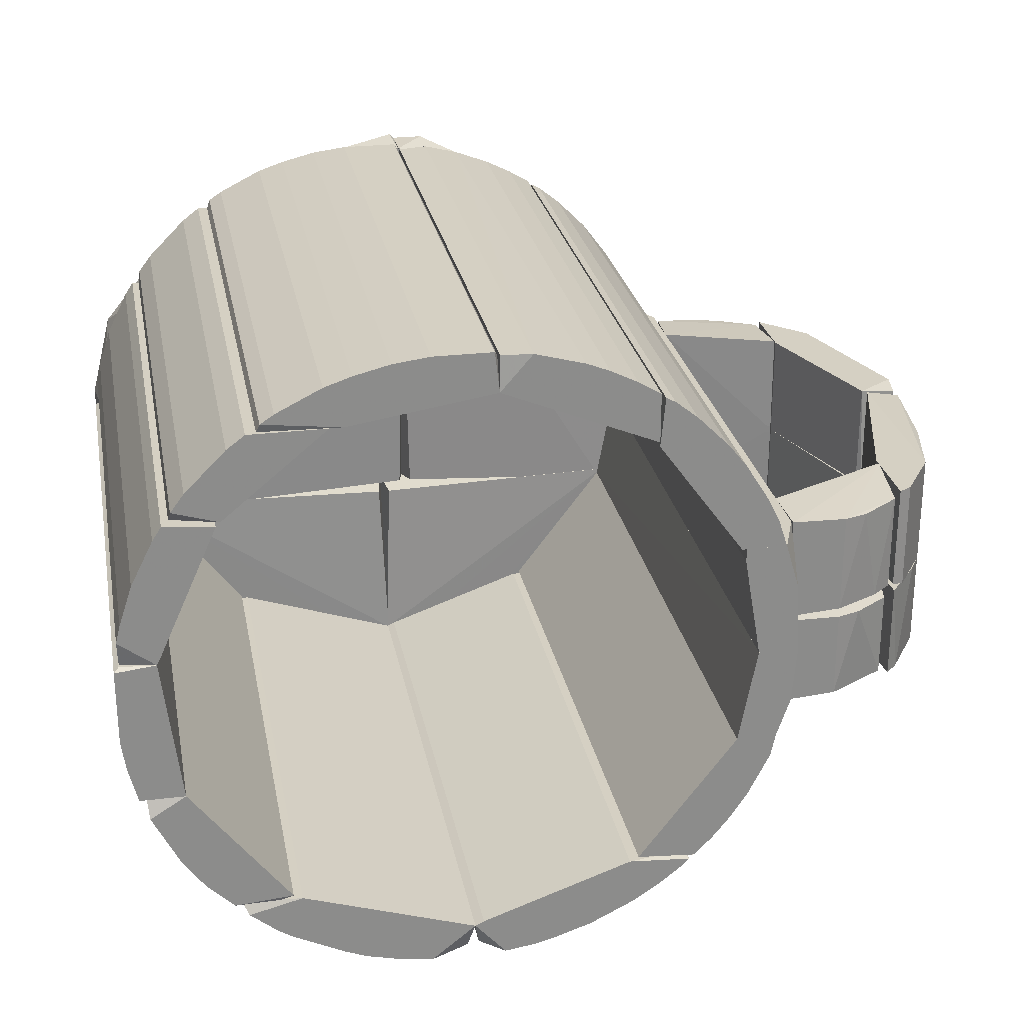
<metadata>
{"format":"obj","ext":"obj","renderer":"f3d","projection":"perspective","resolution":1024,"background":"white","views":[{"elev":26.3,"azim":-10.8,"up":"+Y"}]}
</metadata>
<code>
o hull_0
v 0.08357 -0.000476 0.0503
v 0.08357 0.01555 0.0503
v 0.0785 0.01602 0.04923
v 0.0785 0.01602 0.07775
v 0.0785 -0.000953 0.04923
v 0.0785 -0.000953 0.07775
v 0.08308 0.000169 0.05941
v 0.08237 0.01473 0.06364
v 0.07103 0.01602 0.07571
v 0.07103 -0.000953 0.07571
v 0.07307 0.01602 0.0859
v 0.07307 -0.000953 0.0859
v 0.07132 0.01565 0.08641
v 0.07132 -0.000574 0.08641
v 0.08171 0.000475 0.06655
f 7 8 15
f 3 5 10
f 4 3 9
f 3 10 9
f 10 5 12
f 3 4 2
f 5 3 2
f 9 10 13
f 12 5 6
f 4 12 6
f 5 2 1
f 2 7 1
f 7 6 1
f 6 5 1
f 2 4 8
f 7 2 8
f 10 12 14
f 13 10 14
f 12 13 14
f 4 9 11
f 12 4 11
f 9 13 11
f 13 12 11
f 4 6 15
f 6 7 15
f 8 4 15
o hull_1
v 0.05134 0.01602 0.0859
v 0.05134 -0.000953 0.0859
v 0.06696 -7e-05 0.09012
v 0.07126 -0.001153 0.07688
v 0.05179 0.01563 0.09366
v 0.05179 -0.000561 0.09366
v 0.07001 0.01514 0.08769
v 0.07001 -7.2e-05 0.08769
v 0.07103 0.01602 0.07708
v 0.0639 0.0151 0.09191
v 0.06026 0.01525 0.09328
v 0.06026 -0.000179 0.09328
v 0.07035 0.01602 0.07708
f 25 27 18
f 24 22 19
f 24 16 20
f 16 17 20
f 19 22 23
f 19 27 21
f 17 19 21
f 27 20 21
f 20 17 21
f 16 24 28
f 24 19 28
f 17 16 28
f 19 17 28
f 22 24 26
f 20 27 26
f 24 20 26
f 25 22 26
f 27 25 26
f 27 19 18
f 23 22 18
f 19 23 18
f 22 25 18
o hull_2
v 0.06967 0.01602 0.0146
v 0.06967 0.01602 0.02479
v 0.06967 -0.000953 0.02479
v 0.07782 0.01602 0.04855
v 0.07782 -0.000953 0.04855
v 0.07646 0.01602 0.0214
v 0.07646 -0.000953 0.0214
v 0.08393 0.01602 0.04447
v 0.08393 -0.000953 0.04447
v 0.07443 -0.000953 0.01868
v 0.0835 -0.000444 0.04819
v 0.0835 0.01552 0.04819
v 0.08156 0.01454 0.03556
v 0.06976 -0.00085 0.01481
v 0.08035 0.000703 0.03164
v 0.0785 -0.000953 0.04923
f 39 40 44
f 29 42 31
f 31 35 33
f 32 31 33
f 29 32 36
f 32 29 30
f 29 31 30
f 31 32 30
f 36 41 34
f 29 36 34
f 33 35 37
f 41 36 37
f 36 39 37
f 36 32 40
f 39 36 40
f 34 41 43
f 35 34 43
f 41 37 43
f 37 35 43
f 42 29 38
f 31 42 38
f 35 31 38
f 34 35 38
f 29 34 38
f 32 33 44
f 33 37 44
f 37 39 44
f 40 32 44
o hull_3
v 0.05198 0.01543 0.009038
v 0.05198 -0.000356 0.009038
v 0.05134 0.01602 0.01731
v 0.05134 -0.000953 0.01731
v 0.05959 0.01515 0.009289
v 0.05959 -8.2e-05 0.009289
v 0.06967 0.01602 0.02411
v 0.06566 -4.3e-05 0.01175
v 0.06896 0.01537 0.0141
v 0.06896 -0.000297 0.0141
v 0.07046 -0.001684 0.02478
v 0.06324 0.01514 0.01052
f 56 53 52
f 51 53 47
f 53 51 55
f 51 47 55
f 55 47 48
f 47 53 45
f 48 47 45
f 55 50 54
f 53 55 54
f 50 55 46
f 55 48 46
f 45 50 46
f 48 45 46
f 50 45 49
f 45 53 49
f 56 50 49
f 53 56 49
f 54 50 52
f 53 54 52
f 50 56 52
o hull_4
v 0.07103 -0.01589 0.08794
v 0.07103 -0.000953 0.08794
v 0.07307 -0.01589 0.0859
v 0.08356 -0.01548 0.05294
v 0.08356 -0.001363 0.05294
v 0.07646 -0.000953 0.08114
v 0.08232 -0.01476 0.0639
v 0.08232 -0.002087 0.0639
v 0.07035 -0.01589 0.07707
v 0.07035 -0.000953 0.07707
v 0.0785 -0.01589 0.07775
v 0.0785 -0.01589 0.05195
v 0.0785 -0.000953 0.07775
v 0.0785 -0.000953 0.05195
f 58 57 59
f 60 68 70
f 70 68 66
f 62 70 66
f 60 70 61
f 68 60 67
f 57 68 67
f 68 57 65
f 66 68 65
f 57 66 65
f 60 61 64
f 66 57 58
f 62 66 58
f 67 60 63
f 60 64 63
f 64 67 63
f 70 62 69
f 61 70 69
f 62 67 69
f 64 61 69
f 67 64 69
f 57 67 59
f 67 62 59
f 62 58 59
o hull_5
v 0.06386 -0.001789 0.09193
v 0.0518 -0.01553 0.09366
v 0.0518 -0.001312 0.09366
v 0.06967 -0.01589 0.07775
v 0.06967 -0.000953 0.07775
v 0.07035 -0.01589 0.07775
v 0.0693 -0.01507 0.08832
v 0.0693 -0.001775 0.08832
v 0.07108 -0.000379 0.07713
v 0.05134 -0.01589 0.0859
v 0.05134 -0.000953 0.0859
v 0.06023 -0.01519 0.09328
v 0.06023 -0.001657 0.09328
f 79 77 76
f 75 74 80
f 73 80 72
f 75 80 81
f 80 73 81
f 71 77 78
f 77 71 82
f 73 72 82
f 74 75 79
f 75 81 79
f 81 73 79
f 71 78 79
f 78 77 79
f 82 71 83
f 73 82 83
f 71 79 83
f 79 73 83
f 80 74 76
f 72 80 76
f 77 82 76
f 82 72 76
f 74 79 76
o hull_6
v 0.08304 -0.01496 0.04308
v 0.06975 -0.001031 0.0148
v 0.08043 -0.002274 0.03188
v 0.06967 -0.01589 0.02479
v 0.06967 -0.01589 0.0146
v 0.06967 -0.000953 0.02479
v 0.07646 -0.01589 0.0214
v 0.07646 -0.000953 0.0214
v 0.08359 -0.001315 0.05104
v 0.08359 -0.01553 0.05104
v 0.08232 -0.002036 0.03879
v 0.08163 -0.01468 0.03583
v 0.07511 -0.000953 0.01936
v 0.0785 -0.01589 0.05194
v 0.0785 -0.000953 0.05194
f 94 86 91
f 85 88 89
f 97 98 89
f 97 88 90
f 98 97 92
f 88 97 87
f 89 88 87
f 97 89 87
f 88 85 96
f 85 89 96
f 89 98 96
f 90 88 96
f 97 90 93
f 90 84 93
f 92 97 93
f 84 92 93
f 90 86 95
f 84 90 95
f 92 84 94
f 95 86 94
f 84 95 94
f 86 90 91
f 98 92 91
f 96 98 91
f 90 96 91
f 92 94 91
o hull_7
v 0.05198 -0.01537 0.009038
v 0.05198 -0.001478 0.009038
v 0.05134 -0.01589 0.01731
v 0.05134 -0.000953 0.01731
v 0.05959 -0.01513 0.009289
v 0.05959 -0.001718 0.009289
v 0.06967 -0.01589 0.02411
v 0.06748 -0.001746 0.01296
v 0.06896 -0.00153 0.0141
v 0.06896 -0.01532 0.0141
v 0.06899 -0.01589 0.02411
v 0.07046 -0.000309 0.02478
v 0.06324 -0.01511 0.01052
f 101 108 105
f 100 99 102
f 110 100 102
f 109 110 101
f 102 99 101
f 110 102 101
f 99 108 101
f 99 100 103
f 108 99 103
f 100 110 104
f 103 100 104
f 108 106 107
f 110 108 107
f 104 110 107
f 106 104 107
f 106 108 111
f 108 103 111
f 104 106 111
f 103 104 111
f 110 109 105
f 108 110 105
f 109 101 105
o hull_8
v 0.05128 -0.000844 0.09355
v 0.05134 0.01602 0.0085
v 0.05134 0.01602 0.09404
v 0.04175 0.01477 0.004999
v 0.04175 0.01684 0.004999
v 0.04998 -0.000953 0.005772
v 0.04998 0.009912 0.1029
v 0.05066 -0.000953 0.1029
v 0.05066 0.004482 0.005772
v 0.04794 0.0167 0.1029
v 0.04794 0.0167 0.005772
v 0.05127 -0.000823 0.009173
v 0.04455 -0.000951 0.1029
v 0.04455 -0.000951 0.005772
v 0.04183 0.01466 0.1029
v 0.04183 0.0167 0.1029
f 122 113 120
f 125 117 124
f 124 118 127
f 112 113 114
f 113 112 123
f 117 125 115
f 125 124 115
f 127 116 115
f 116 127 121
f 127 118 121
f 114 113 121
f 118 114 121
f 118 124 119
f 124 117 119
f 112 114 119
f 114 118 119
f 117 123 119
f 123 112 119
f 116 121 122
f 121 113 122
f 124 127 126
f 115 124 126
f 127 115 126
f 123 117 120
f 113 123 120
f 117 115 120
f 115 116 120
f 116 122 120
o hull_9
v 0.05128 -0.001044 0.09355
v 0.05134 -0.01589 0.0085
v 0.05134 -0.01589 0.09404
v 0.04175 -0.01601 0.004999
v 0.04998 -0.009779 0.1029
v 0.05066 -0.004348 0.005772
v 0.05066 -0.000953 0.1029
v 0.04794 -0.01589 0.1029
v 0.04794 -0.01589 0.005772
v 0.05127 -0.001062 0.009173
v 0.04455 -0.000953 0.1029
v 0.04455 -0.000953 0.005772
v 0.04183 -0.01589 0.1029
f 130 132 135
f 140 132 134
f 139 134 137
f 134 132 130
f 139 131 138
f 131 140 138
f 134 139 138
f 140 134 138
f 131 136 129
f 130 131 129
f 130 129 128
f 137 134 128
f 134 130 128
f 129 137 128
f 136 131 133
f 131 139 133
f 139 137 133
f 129 136 133
f 137 129 133
f 132 140 135
f 140 131 135
f 131 130 135
o hull_10
v 0.02893 0.04183 0.1029
v 0.02893 0.04183 0.005772
v 0.04454 0.02485 0.1029
v 0.04454 0.02485 0.005772
v 0.04115 0.03028 0.1029
v 0.04115 0.01671 0.1029
v 0.02809 0.03444 0.004999
v 0.0412 0.01651 0.004999
v 0.04658 0.02078 0.1029
v 0.04658 0.02078 0.005772
v 0.04794 0.0167 0.1029
v 0.04794 0.0167 0.005772
v 0.03029 0.04115 0.1029
v 0.03029 0.04115 0.005772
v 0.03368 0.03843 0.1029
v 0.03368 0.03843 0.005772
v 0.03843 0.03368 0.1029
v 0.03843 0.03368 0.005772
v 0.04251 0.02825 0.005772
v 0.02825 0.03436 0.1029
f 155 154 153
f 160 148 146
f 157 160 146
f 146 148 151
f 157 146 151
f 148 160 147
f 160 157 141
f 142 147 141
f 147 160 141
f 157 151 143
f 157 158 156
f 158 147 156
f 148 150 152
f 151 148 152
f 150 151 152
f 148 147 159
f 147 158 159
f 141 157 155
f 157 156 155
f 158 157 145
f 157 143 145
f 159 158 145
f 143 159 145
f 147 142 154
f 142 141 154
f 156 147 154
f 155 156 154
f 151 150 149
f 143 151 149
f 150 143 149
f 150 148 144
f 143 150 144
f 148 159 144
f 159 143 144
f 141 155 153
f 154 141 153
o hull_11
v 0.009915 0.04998 0.1029
v 0.009915 0.04998 0.005772
v 0.01738 0.04794 0.1029
v 0.004977 0.04458 0.004999
v 0.01263 0.0493 0.005772
v 0.02485 0.04454 0.1029
v 0.02485 0.04454 0.005772
v 0.01535 0.04862 0.005772
v 0.02078 0.04658 0.1029
v 0.02078 0.04658 0.005772
v 0.00516 0.04455 0.1029
v 0.005306 0.04988 0.006386
v 0.005306 0.04988 0.1023
v 0.02843 0.03492 0.004999
v 0.02825 0.03504 0.1029
v 0.02825 0.04251 0.1029
v 0.02825 0.04251 0.005772
f 170 166 167
f 176 166 171
f 174 171 164
f 176 171 175
f 171 174 175
f 174 176 175
f 164 171 173
f 166 176 177
f 176 174 177
f 164 173 172
f 172 173 161
f 171 166 161
f 173 171 161
f 174 164 170
f 161 166 163
f 165 164 162
f 164 172 162
f 172 161 162
f 161 165 162
f 164 165 168
f 165 161 168
f 170 164 168
f 161 163 168
f 163 170 168
f 166 170 169
f 163 166 169
f 170 163 169
f 166 177 167
f 177 174 167
f 174 170 167
o hull_12
v -0.01521 0.04862 0.1029
v -0.01521 0.04862 0.005772
v -0.01665 0.04108 0.004999
v 0.004478 0.05066 0.1029
v 0.004478 0.05066 0.005772
v 0.005159 0.04455 0.1029
v -0.02608 0.04387 0.1029
v -0.02608 0.04387 0.005772
v 0.004919 0.04992 0.1022
v 0.004919 0.04992 0.006458
v -0.009783 0.04998 0.1029
v -0.009783 0.04998 0.005772
v -0.004353 0.05066 0.1029
v -0.004353 0.05066 0.005772
v -0.01929 0.04726 0.1029
v -0.01929 0.04726 0.005772
v -0.02861 0.0412 0.006285
v -0.02861 0.0412 0.1024
v 0.005429 0.04452 0.004999
v -0.01657 0.04115 0.1029
v -0.02811 0.04251 0.1029
v -0.02811 0.04251 0.005772
f 180 193 179
f 186 181 183
f 196 186 183
f 183 181 178
f 189 196 180
f 196 183 180
f 181 186 182
f 183 178 197
f 195 180 197
f 180 183 197
f 180 195 194
f 178 181 190
f 181 182 190
f 197 178 184
f 180 185 193
f 185 184 193
f 196 189 191
f 182 196 191
f 189 190 191
f 190 182 191
f 184 178 192
f 178 193 192
f 193 184 192
f 185 180 199
f 194 195 199
f 180 194 199
f 184 185 199
f 189 178 188
f 178 190 188
f 190 189 188
f 195 197 198
f 197 184 198
f 199 195 198
f 184 199 198
f 186 196 187
f 182 186 187
f 196 182 187
f 178 189 179
f 189 180 179
f 193 178 179
o hull_13
v -0.03423 0.02825 0.1029
v -0.01861 0.04115 0.1029
v -0.01861 0.04115 0.005772
v -0.03287 0.03911 0.1029
v -0.03287 0.03911 0.005772
v -0.03898 0.033 0.1029
v -0.03898 0.033 0.005772
v -0.03015 0.04115 0.1029
v -0.03015 0.04115 0.005772
v -0.03429 0.02814 0.004999
v -0.04102 0.03029 0.1029
v -0.04102 0.03029 0.005772
v -0.0413 0.02847 0.1012
v -0.0413 0.02847 0.007427
f 205 211 210
f 201 207 200
f 207 201 202
f 207 202 208
f 208 202 209
f 201 200 209
f 202 201 209
f 209 200 212
f 200 207 205
f 211 209 213
f 212 211 213
f 209 212 213
f 207 208 204
f 208 209 204
f 205 204 206
f 209 211 206
f 211 205 206
f 204 209 206
f 205 207 203
f 207 204 203
f 204 205 203
f 211 212 210
f 212 200 210
f 200 205 210
o hull_14
v -0.04441 0.006521 0.1029
v -0.04441 0.006521 0.005772
v -0.03479 0.02773 0.004999
v -0.04373 0.007876 0.1029
v -0.04713 0.01942 0.1029
v -0.04713 0.01942 0.005772
v -0.04984 0.01059 0.1029
v -0.04984 0.01059 0.005772
v -0.04973 0.006693 0.006539
v -0.04973 0.006693 0.1021
v -0.04373 0.02621 0.1029
v -0.04373 0.02621 0.005772
v -0.04376 0.007725 0.004999
v -0.03491 0.02757 0.1029
v -0.04238 0.02825 0.1029
v -0.04238 0.02825 0.005772
v -0.04917 0.01331 0.1029
v -0.04917 0.01331 0.005772
f 218 231 230
f 224 214 227
f 221 222 220
f 214 224 220
f 214 222 215
f 222 214 223
f 220 222 223
f 214 220 223
f 224 227 228
f 227 216 228
f 229 224 228
f 216 229 228
f 220 224 218
f 224 219 218
f 222 221 226
f 216 227 226
f 215 222 226
f 214 215 226
f 219 216 226
f 219 226 231
f 221 220 231
f 218 219 231
f 226 221 231
f 224 229 225
f 229 216 225
f 216 219 225
f 219 224 225
f 227 214 217
f 226 227 217
f 214 226 217
f 220 218 230
f 231 220 230
o hull_15
v -0.0417 -0.01589 0.1029
v -0.04163 -0.01607 0.004999
v -0.04978 0.00633 0.1021
v -0.04978 0.00633 0.006584
v -0.05053 0.005835 0.1029
v -0.05053 0.005835 0.005772
v -0.05053 -0.005705 0.1029
v -0.05053 -0.005705 0.005772
v -0.04849 -0.01589 0.1029
v -0.04849 -0.01589 0.005772
v -0.04441 0.006517 0.1029
v -0.04441 0.006517 0.005772
v -0.04985 -0.01046 0.1029
v -0.04985 -0.01046 0.005772
f 243 237 235
f 245 241 240
f 241 245 233
f 240 241 233
f 232 240 233
f 243 234 242
f 240 232 242
f 233 243 242
f 232 233 242
f 243 233 237
f 240 242 238
f 237 238 236
f 242 234 236
f 234 237 236
f 238 242 236
f 233 245 239
f 237 233 239
f 245 238 239
f 238 237 239
f 245 240 244
f 238 245 244
f 240 238 244
f 234 243 235
f 237 234 235
o hull_16
v 0.02672 -0.03574 0.004999
v 0.04386 -0.02608 0.1029
v 0.04386 -0.02608 0.005772
v 0.04183 -0.01589 0.1029
v 0.02689 -0.03558 0.1029
v 0.04794 -0.01589 0.1029
v 0.04794 -0.01589 0.005772
v 0.04794 -0.01725 0.005772
v 0.03572 -0.03626 0.1029
v 0.03572 -0.03626 0.005772
v 0.0419 -0.01573 0.004999
v 0.04115 -0.03015 0.1029
v 0.04115 -0.03015 0.005772
v 0.03843 -0.03355 0.1029
v 0.03843 -0.03355 0.005772
v 0.04726 -0.01929 0.1029
v 0.04726 -0.01929 0.005772
f 257 254 259
f 254 251 250
f 246 254 250
f 256 246 250
f 251 256 249
f 250 251 249
f 256 250 249
f 251 254 247
f 260 254 255
f 246 260 255
f 254 246 255
f 256 251 252
f 256 262 248
f 262 247 248
f 248 247 257
f 247 254 257
f 251 247 261
f 247 262 261
f 260 246 258
f 246 256 258
f 256 248 258
f 248 257 258
f 257 260 258
f 262 256 253
f 252 251 253
f 256 252 253
f 251 261 253
f 261 262 253
f 254 260 259
f 260 257 259
o hull_17
v 0.02621 -0.04373 0.1029
v 0.02621 -0.04373 0.005772
v 0.002046 -0.05012 0.008523
v 0.002046 -0.05012 0.1001
v 0.02553 -0.03626 0.1029
v 0.002195 -0.04443 0.004999
v 0.03441 -0.03653 0.1011
v 0.03441 -0.03653 0.007573
v 0.005841 -0.05053 0.1029
v 0.005841 -0.05053 0.005772
v 0.002444 -0.04441 0.1029
v 0.03504 -0.03694 0.1029
v 0.03504 -0.03694 0.005772
v 0.02565 -0.03615 0.004999
v 0.01942 -0.04713 0.1029
v 0.01942 -0.04713 0.005772
v 0.01331 -0.04917 0.1029
v 0.01331 -0.04917 0.005772
v 0.001085 -0.04509 0.1029
v 0.03368 -0.0383 0.1029
v 0.01059 -0.04985 0.1029
v 0.01059 -0.04985 0.005772
v 0.03028 -0.04102 0.1029
v 0.03028 -0.04102 0.005772
v 0.000814 -0.04512 0.004999
f 283 280 279
f 269 274 270
f 274 269 267
f 274 267 281
f 274 281 277
f 269 270 276
f 267 269 276
f 268 267 276
f 277 281 283
f 272 266 265
f 277 278 263
f 274 277 263
f 266 281 287
f 281 268 287
f 276 278 287
f 268 276 287
f 265 266 287
f 272 265 287
f 278 277 280
f 287 278 280
f 270 274 275
f 276 270 275
f 286 276 275
f 281 266 271
f 266 272 271
f 283 281 271
f 272 283 271
f 278 276 264
f 276 286 264
f 263 278 264
f 286 263 264
f 267 268 273
f 268 281 273
f 281 267 273
f 274 263 282
f 275 274 282
f 286 275 282
f 263 286 285
f 282 263 285
f 286 282 285
f 283 272 284
f 272 287 284
f 280 283 284
f 287 280 284
f 277 283 279
f 280 277 279
o hull_18
v -0.0417 -0.02947 0.1029
v -0.0417 -0.02947 0.005772
v -0.0417 -0.01589 0.1029
v -0.03966 -0.03219 0.1029
v -0.03966 -0.03219 0.005772
v -0.04747 -0.01622 0.007323
v -0.04747 -0.01622 0.1013
v -0.02659 -0.03574 0.004999
v -0.02812 -0.03626 0.005772
v -0.03558 -0.03626 0.1029
v -0.03558 -0.03626 0.005772
v -0.04713 -0.01929 0.1029
v -0.04713 -0.01929 0.005772
v -0.04306 -0.02744 0.1029
v -0.04306 -0.02744 0.005772
v -0.04177 -0.01573 0.004999
v -0.02882 -0.03623 0.1027
v -0.02676 -0.03558 0.1029
v -0.0288 -0.03626 0.07706
f 306 296 304
f 290 305 295
f 305 290 297
f 290 295 303
f 297 290 299
f 297 299 288
f 290 303 294
f 299 290 294
f 303 293 294
f 293 299 294
f 293 303 300
f 299 293 300
f 297 298 306
f 289 303 292
f 303 295 292
f 295 298 292
f 298 297 292
f 288 289 292
f 303 289 302
f 289 288 302
f 300 303 302
f 299 300 302
f 295 305 296
f 298 295 296
f 306 298 296
f 297 288 291
f 292 297 291
f 288 292 291
f 288 299 301
f 302 288 301
f 299 302 301
f 305 297 304
f 297 306 304
f 296 305 304
o hull_19
v -0.03355 -0.0383 0.1029
v -0.03355 -0.0383 0.005772
v -0.02553 -0.03615 0.004999
v -0.02947 -0.0417 0.1029
v -0.005708 -0.05052 0.1029
v -0.005708 -0.05052 0.005772
v -0.03219 -0.03966 0.005772
v -0.01046 -0.04984 0.1029
v -0.01046 -0.04984 0.005772
v 0.001371 -0.04512 0.004999
v -0.02743 -0.04306 0.1029
v -0.02743 -0.04306 0.005772
v -0.03452 -0.03642 0.1018
v -0.03452 -0.03642 0.006814
v -0.01929 -0.04713 0.1029
v -0.01929 -0.04713 0.005772
v -0.01589 -0.04849 0.1029
v -0.01589 -0.04849 0.005772
v 0.001085 -0.04509 0.1029
v -0.0254 -0.03626 0.1029
v 0.000215 -0.05018 0.1005
v 0.000215 -0.05018 0.008117
f 313 307 308
f 325 326 323
f 326 325 316
f 326 316 309
f 326 309 319
f 316 325 327
f 319 309 320
f 323 326 310
f 309 316 324
f 312 316 328
f 316 327 328
f 327 312 328
f 325 323 311
f 327 325 311
f 312 327 311
f 309 318 313
f 318 310 313
f 323 310 321
f 324 323 321
f 326 319 307
f 319 320 307
f 310 326 307
f 313 310 307
f 316 312 315
f 323 324 315
f 324 316 315
f 312 311 315
f 315 311 314
f 311 323 314
f 323 315 314
f 310 318 317
f 321 310 317
f 318 321 317
f 318 309 322
f 309 324 322
f 321 318 322
f 324 321 322
f 320 309 308
f 309 313 308
f 307 320 308
o hull_20
v 0.04794 -0.01589 -0.00034
v 0.04794 -0.01589 0.005772
v 0.04794 0.01738 -0.00034
v 0.03341 0.03742 0.005628
v 0.04862 0.01534 -0.00034
v 0.009915 0.04997 -0.00034
v 0.004854 0.04491 0.005813
v 0.005159 -0.01588 -0.00034
v 0.005159 0.04997 -0.00034
v 0.0405 0.02963 0.005623
v 0.04992 0.004893 0.005673
v 0.04706 0.01737 0.005638
v 0.02233 0.04492 0.005668
v 0.006053 -0.01459 0.004999
v 0.03726 0.03182 -0
v 0.05003 -0.00375 0.005688
v 0.04207 -0.01647 0.005826
v 0.005214 0.04989 0.005765
v 0.03002 0.03846 0
v 0.05066 -0.004339 -0.00034
v 0.05066 0.004487 -0.00034
f 339 344 349
f 336 337 333
f 336 333 329
f 342 336 345
f 329 330 345
f 336 329 345
f 330 339 345
f 330 329 348
f 329 333 348
f 337 336 335
f 336 342 335
f 346 337 335
f 341 346 335
f 342 345 335
f 337 346 334
f 333 337 334
f 346 341 334
f 341 347 334
f 339 333 340
f 345 339 340
f 338 335 340
f 335 345 340
f 343 347 332
f 347 341 332
f 335 338 332
f 341 335 332
f 338 343 332
f 333 334 331
f 334 347 331
f 338 340 331
f 340 333 331
f 343 338 331
f 347 343 331
f 339 330 344
f 330 348 344
f 344 348 349
f 333 339 349
f 348 333 349
o hull_21
v -0.01011 0.04914 0.005694
v -0.04785 -0.01508 0.005698
v -0.04833 0.01344 0.005676
v -0.04848 -0.01589 -0.00034
v -0.04712 0.01942 -0.00034
v 0.004478 0.05066 -0.00034
v 0.005159 -0.01589 -0.00034
v 0.005159 0.04997 -0.00034
v -0.04206 -0.01651 0.00583
v -0.02071 0.04569 0.005679
v -0.03716 0.03126 -0
v -0.02932 0.0385 0
v -0.03833 0.03238 0.005651
v -0.03247 0.03825 0.005651
v -0.04442 0.0233 0.005681
v -0.05053 0.005846 -0.00034
v -0.05053 -0.005697 -0.00034
v -0.0498 0.006145 0.005693
v -0.0499 -0.005175 0.005703
v 0.005099 0.0499 0.005765
v -0.01967 0.04394 -0
v 0.004065 -0.01459 0.004999
v 0.005473 0.04485 0.005807
f 365 367 352
f 356 366 355
f 355 366 354
f 356 371 358
f 368 366 353
f 366 356 353
f 356 358 353
f 355 354 361
f 364 359 363
f 359 361 363
f 371 356 372
f 369 359 372
f 358 371 372
f 359 364 372
f 364 358 372
f 368 358 367
f 358 364 367
f 361 359 370
f 355 361 370
f 359 369 350
f 369 355 350
f 370 359 350
f 355 370 350
f 358 368 351
f 368 353 351
f 353 358 351
f 356 355 357
f 355 369 357
f 372 356 357
f 369 372 357
f 366 368 365
f 354 366 365
f 368 367 365
f 354 364 362
f 364 363 362
f 362 363 360
f 361 354 360
f 363 361 360
f 354 362 360
f 364 354 352
f 367 364 352
f 354 365 352
o hull_22
v 0.000963 -0.04516 0.005789
v 0.04725 -0.01929 -0.00034
v 0.04746 -0.01624 0.00571
v 0.02482 -0.04359 0.005549
v 0.001089 -0.01589 -0.00034
v 0.001089 -0.05053 -0.00034
v 0.01456 -0.04739 0
v 0.04257 -0.02656 0.005568
v 0.04794 -0.01589 -0.00034
v 0.04254 -0.01518 0.005898
v 0.01589 -0.04759 0.005593
v 0.001617 -0.05013 0.005703
v 0.02602 -0.04256 0
v 0.002009 -0.01657 0.004999
v 0.04683 -0.01801 0.005627
v 0.03223 -0.03846 0.005497
v 0.03749 -0.03291 0
f 388 380 376
f 377 381 378
f 377 386 382
f 375 381 382
f 381 377 382
f 384 378 383
f 382 384 383
f 388 385 389
f 386 377 373
f 377 378 373
f 378 384 373
f 382 386 373
f 384 382 373
f 387 375 380
f 375 382 380
f 388 389 380
f 380 389 374
f 375 387 374
f 381 375 374
f 378 381 374
f 385 378 374
f 389 385 374
f 387 380 374
f 378 385 379
f 385 383 379
f 383 378 379
f 385 388 376
f 382 383 376
f 383 385 376
f 380 382 376
o hull_23
v -0.04781 -0.01589 -0.00034
v -0.03785 -0.03231 0
v -0.04342 -0.02513 0.005628
v 0.001201 -0.04515 0.005787
v 0.000579 -0.05017 0.005709
v -0.0112 -0.0489 0.005598
v 0.000124 -0.01657 0.004999
v -0.04752 -0.0161 0.005735
v -0.03351 -0.03733 0.00557
v -0.04258 -0.01506 0.005919
v -0.01673 -0.04679 -0
v 0.001085 -0.01589 -0.00034
v 0.001085 -0.05053 -0.00034
v -0.04645 -0.02065 -0.00034
v -0.02879 -0.04075 -0
v -0.02082 -0.04565 0.005587
f 397 390 403
f 396 393 401
f 393 402 401
f 402 390 401
f 393 396 399
f 396 401 399
f 401 390 399
f 398 399 392
f 404 398 391
f 398 392 391
f 402 393 394
f 393 399 394
f 395 402 394
f 404 402 400
f 402 395 400
f 400 395 405
f 399 398 405
f 398 404 405
f 394 399 405
f 395 394 405
f 404 400 405
f 399 390 397
f 392 399 397
f 392 397 403
f 390 402 403
f 402 404 403
f 404 391 403
f 391 392 403

</code>
